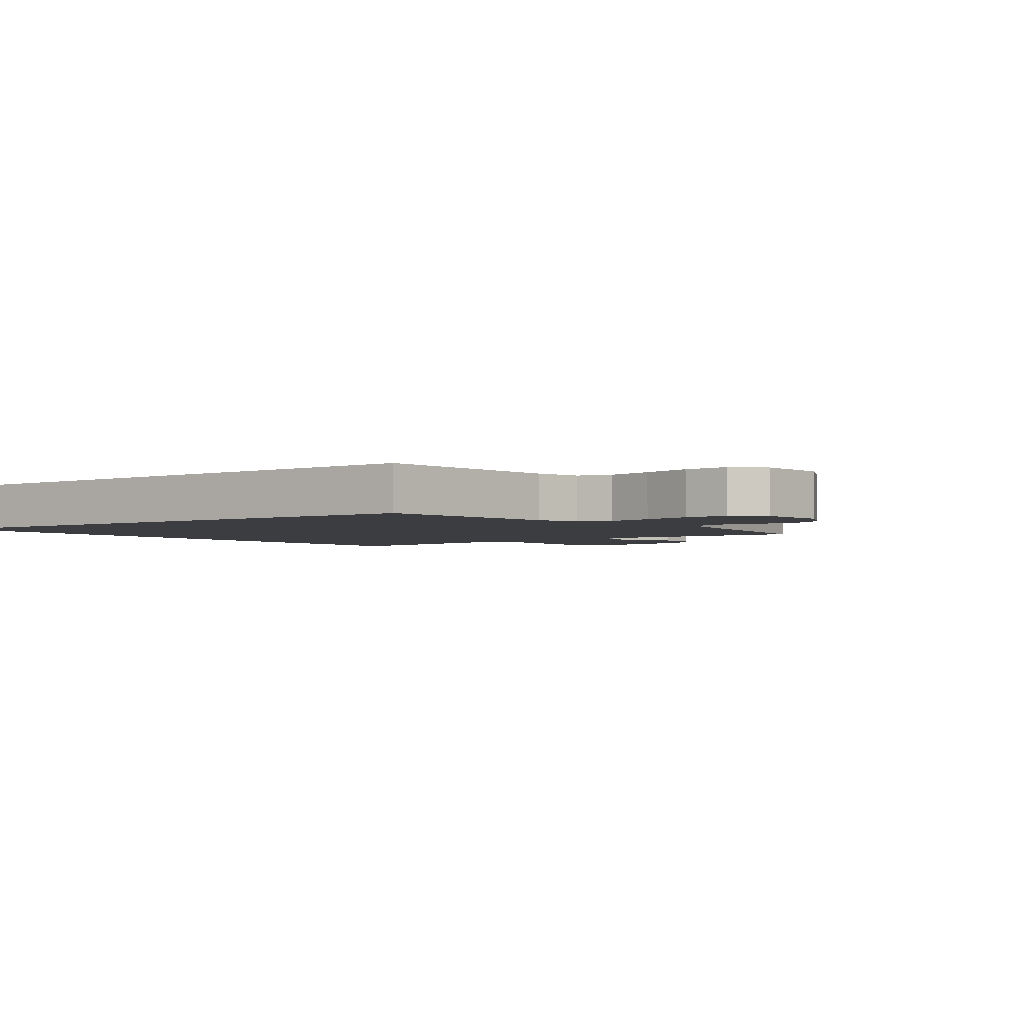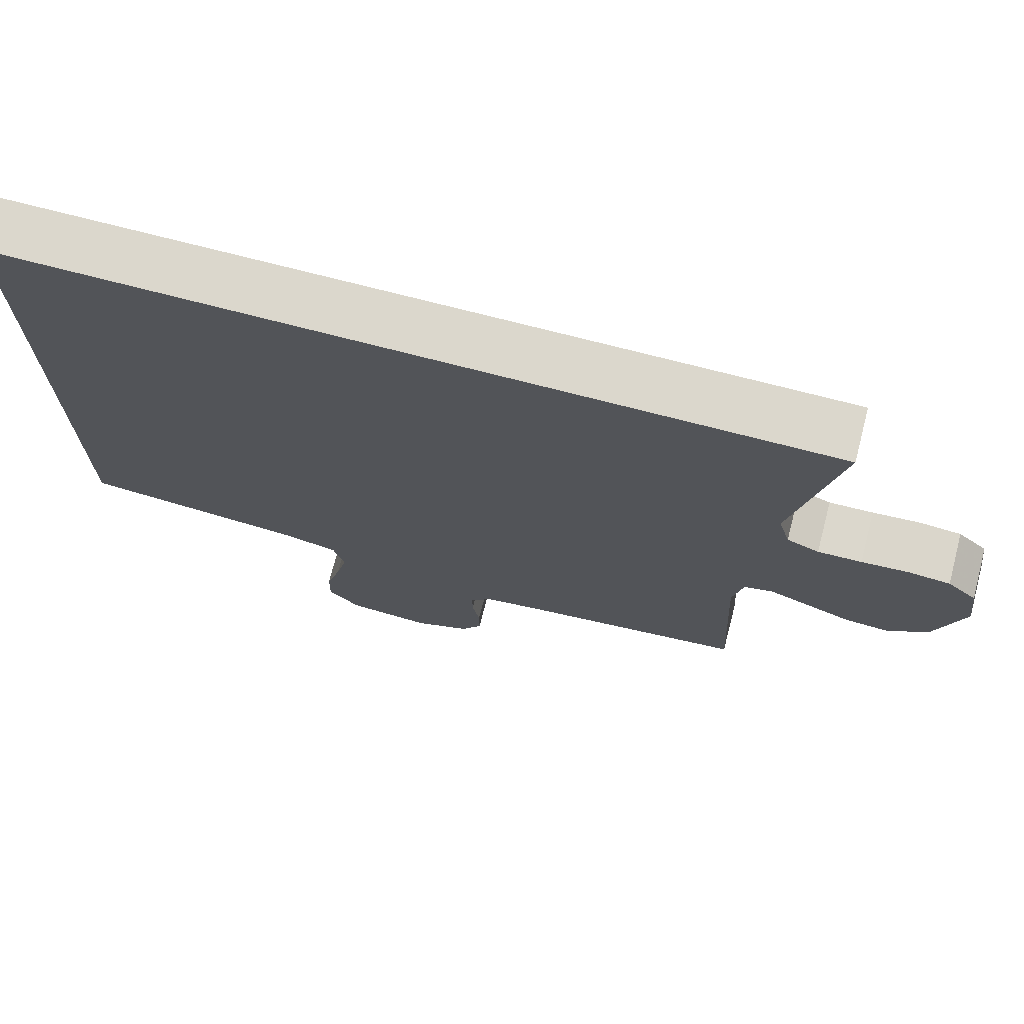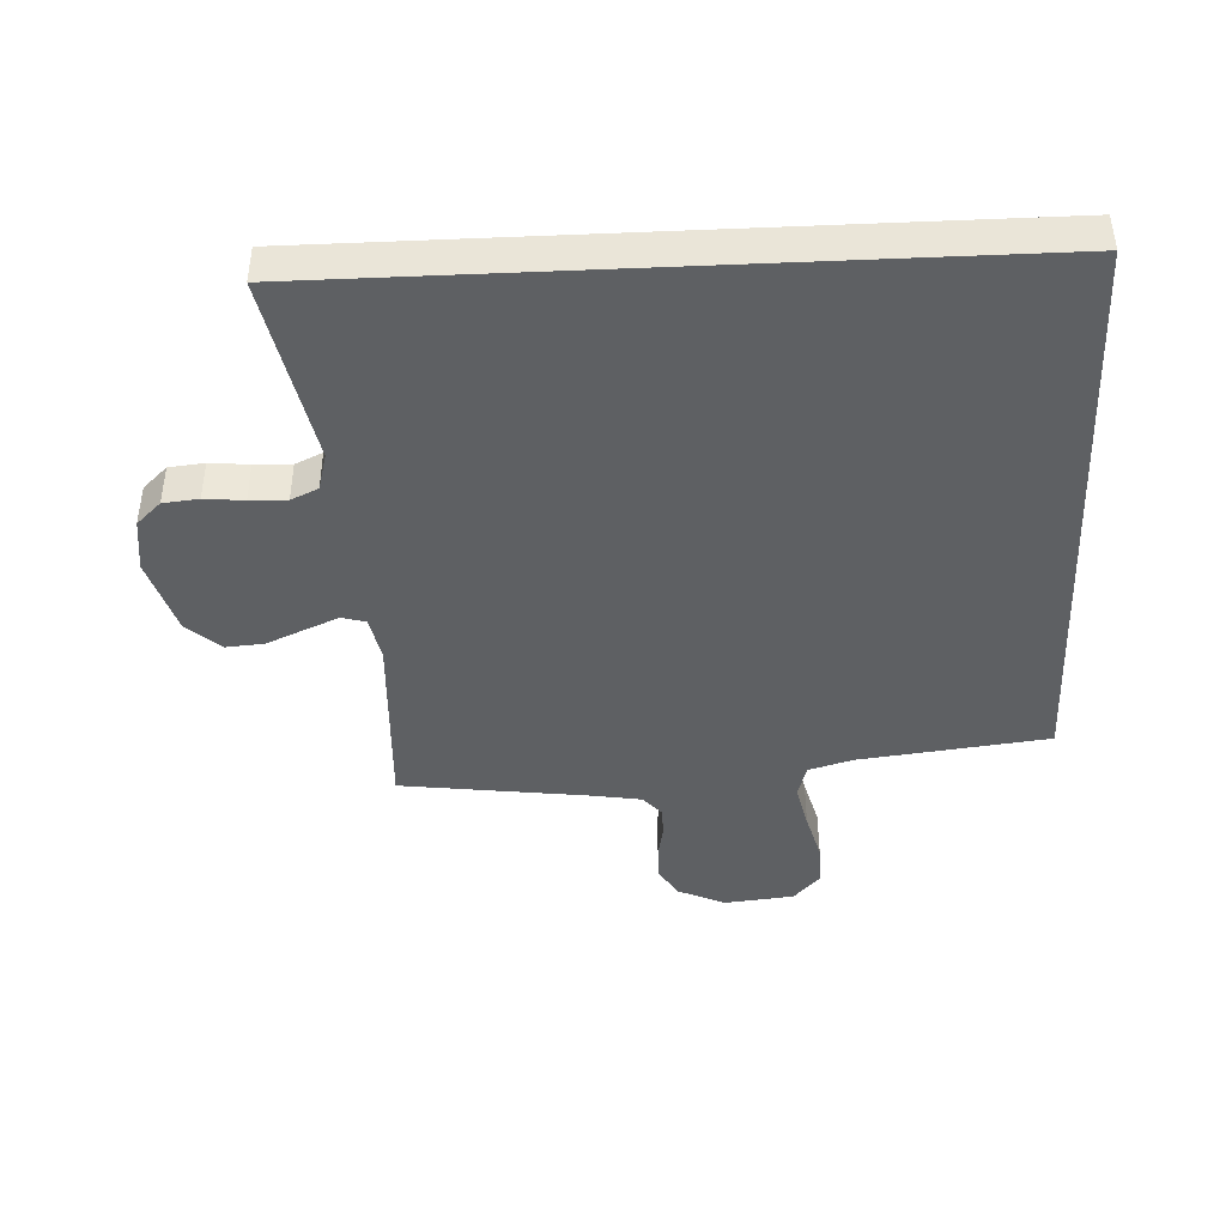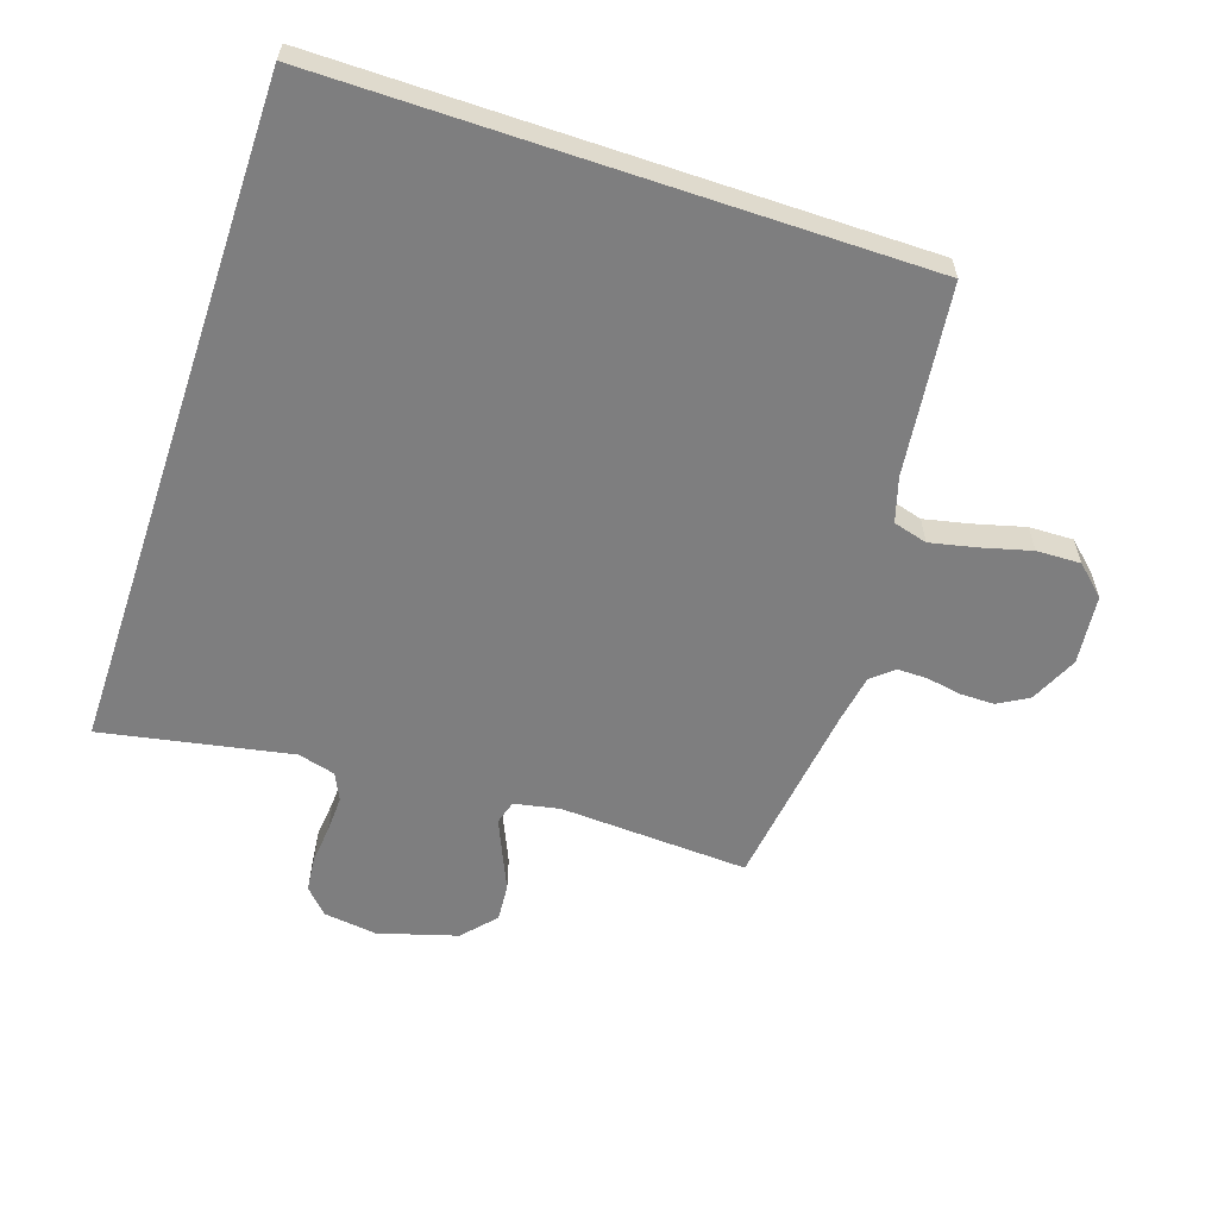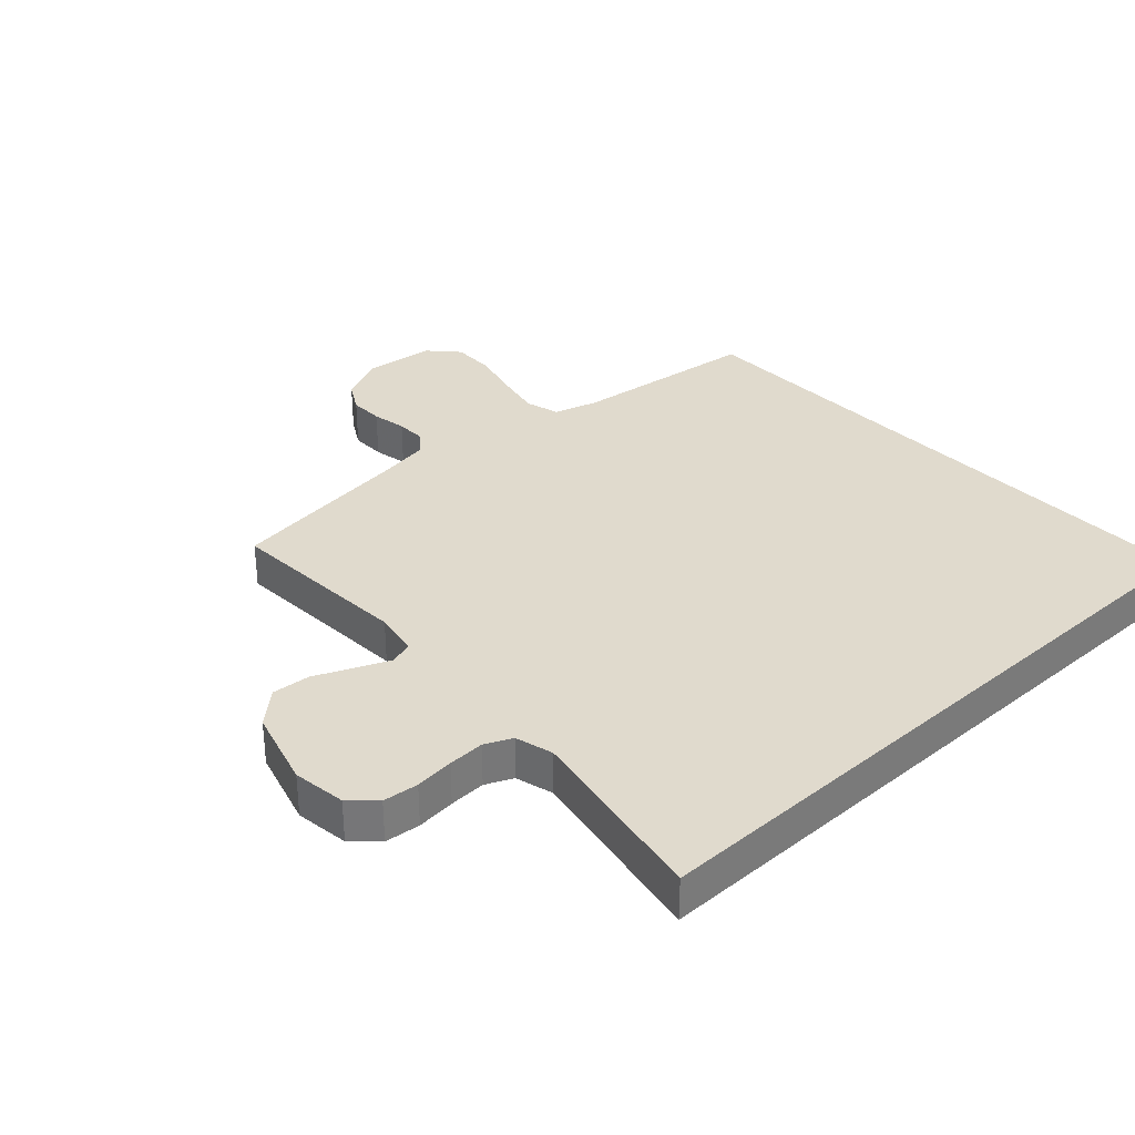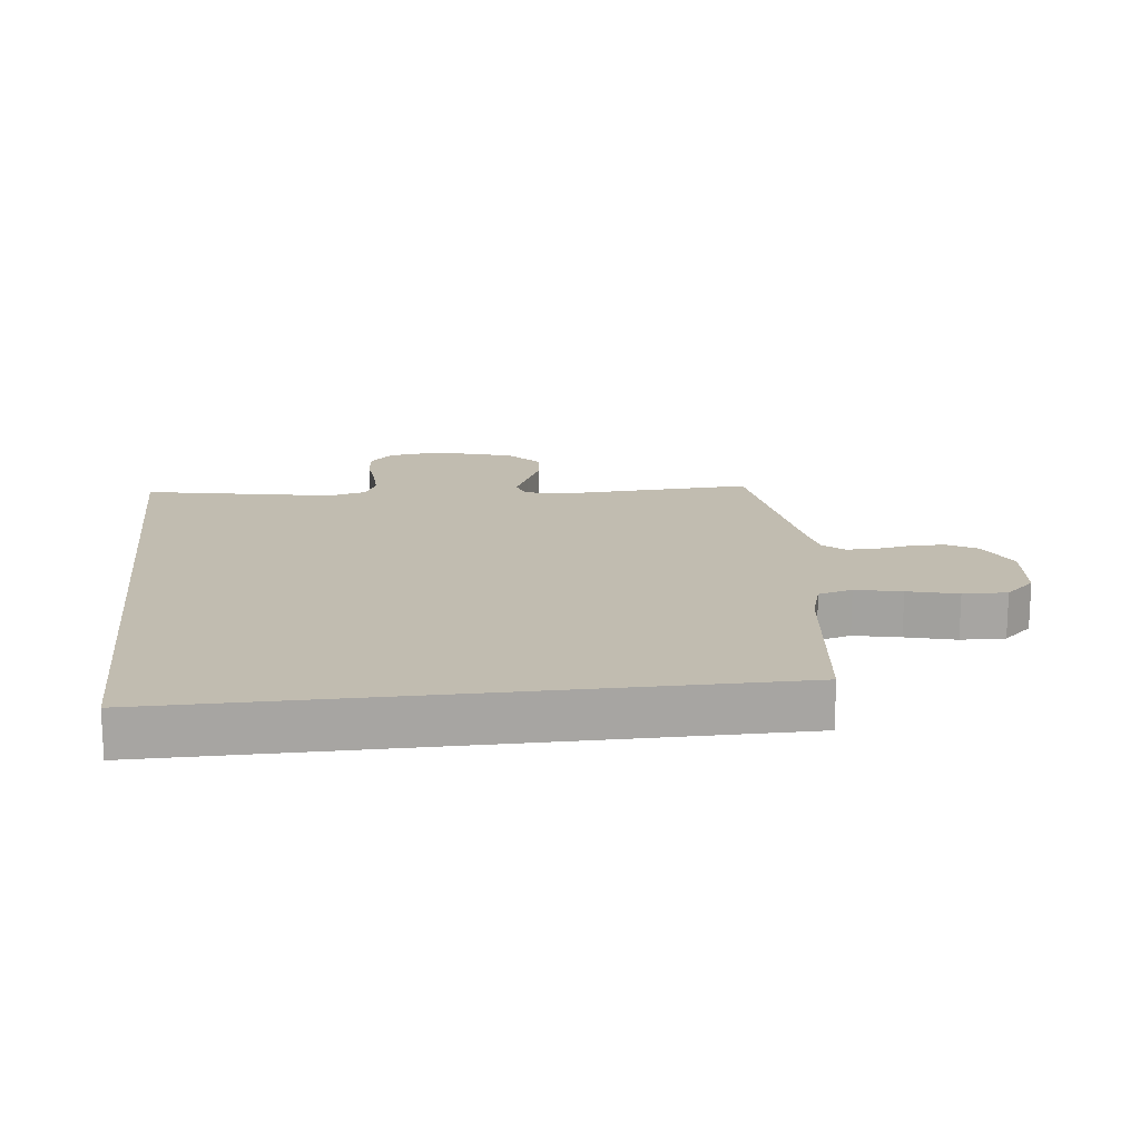
<metadata>
{"format":"obj","ext":"obj","renderer":"f3d","projection":"perspective","resolution":1024,"background":"white","views":[{"elev":-2.8,"azim":126.2,"up":"+Y"},{"elev":73.2,"azim":-165.5,"up":"+Z"},{"elev":-42.7,"azim":2.7,"up":"+Y"},{"elev":-59.4,"azim":71.4,"up":"+Y"},{"elev":33.1,"azim":-43.0,"up":"+Y"},{"elev":16.5,"azim":83.4,"up":"+Y"}]}
</metadata>
<code>
v -0.5 0.07 -0.5
v -0.485 0.07 -0.2
v -0.499 0.07 -0.128
v -0.537 0.07 -0.117
v -0.59 0.07 -0.14
v -0.651 0.07 -0.167
v -0.711 0.07 -0.172
v -0.764 0.07 -0.125
v -0.801 0.07 0
v -0.79 0.07 0.085
v -0.751 0.07 0.122
v -0.695 0.07 0.128
v -0.633 0.07 0.122
v -0.575 0.07 0.12
v -0.532 0.07 0.14
v -0.516 0.07 0.2
v -0.574 0.07 0.5
v 0.5 0.07 0.5
v 0.5 0.07 -0.434
v 0.2 0.07 -0.471
v 0.13 0.07 -0.492
v 0.115 0.07 -0.546
v 0.131 0.07 -0.619
v 0.152 0.07 -0.698
v 0.154 0.07 -0.768
v 0.111 0.07 -0.815
v 0 0.07 -0.827
v -0.076 0.07 -0.792
v -0.104 0.07 -0.744
v -0.104 0.07 -0.689
v -0.094 0.07 -0.634
v -0.094 0.07 -0.586
v -0.123 0.07 -0.552
v -0.2 0.07 -0.539
v -0.5 0 -0.5
v -0.485 0 -0.2
v -0.499 0 -0.128
v -0.537 0 -0.117
v -0.59 0 -0.14
v -0.651 0 -0.167
v -0.711 0 -0.172
v -0.764 0 -0.125
v -0.801 0 0
v -0.79 0 0.085
v -0.751 0 0.122
v -0.695 0 0.128
v -0.633 0 0.122
v -0.575 0 0.12
v -0.532 0 0.14
v -0.516 0 0.2
v -0.574 0 0.5
v 0.5 0 0.5
v 0.5 0 -0.434
v 0.2 0 -0.471
v 0.13 0 -0.492
v 0.115 0 -0.546
v 0.131 0 -0.619
v 0.152 0 -0.698
v 0.154 0 -0.768
v 0.111 0 -0.815
v 0 0 -0.827
v -0.076 0 -0.792
v -0.104 0 -0.744
v -0.104 0 -0.689
v -0.094 0 -0.634
v -0.094 0 -0.586
v -0.123 0 -0.552
v -0.2 0 -0.539
f 28 29 30 31
f 28 31 32
f 27 28 32
f 26 27 32
f 23 24 25 26
f 22 23 26 32
f 21 22 32 33
f 17 18 19 20
f 16 17 20 21
f 15 16 21 33
f 10 11 12 13
f 10 13 14
f 9 10 14
f 5 6 7 8
f 4 5 8 9
f 3 4 9 14
f 34 1 2
f 34 2 3
f 15 33 34
f 3 14 15 34
f 65 64 63 62
f 66 65 62
f 66 62 61
f 66 61 60
f 60 59 58 57
f 66 60 57 56
f 67 66 56 55
f 54 53 52 51
f 55 54 51 50
f 67 55 50 49
f 47 46 45 44
f 48 47 44
f 48 44 43
f 42 41 40 39
f 43 42 39 38
f 48 43 38 37
f 36 35 68
f 37 36 68
f 68 67 49
f 68 49 48 37
f 1 35 36 2
f 2 36 37 3
f 3 37 38 4
f 4 38 39 5
f 5 39 40 6
f 6 40 41 7
f 7 41 42 8
f 8 42 43 9
f 9 43 44 10
f 10 44 45 11
f 11 45 46 12
f 12 46 47 13
f 13 47 48 14
f 14 48 49 15
f 15 49 50 16
f 16 50 51 17
f 17 51 52 18
f 18 52 53 19
f 19 53 54 20
f 20 54 55 21
f 21 55 56 22
f 22 56 57 23
f 23 57 58 24
f 24 58 59 25
f 25 59 60 26
f 26 60 61 27
f 27 61 62 28
f 28 62 63 29
f 29 63 64 30
f 30 64 65 31
f 31 65 66 32
f 32 66 67 33
f 33 67 68 34
f 34 68 35 1

</code>
